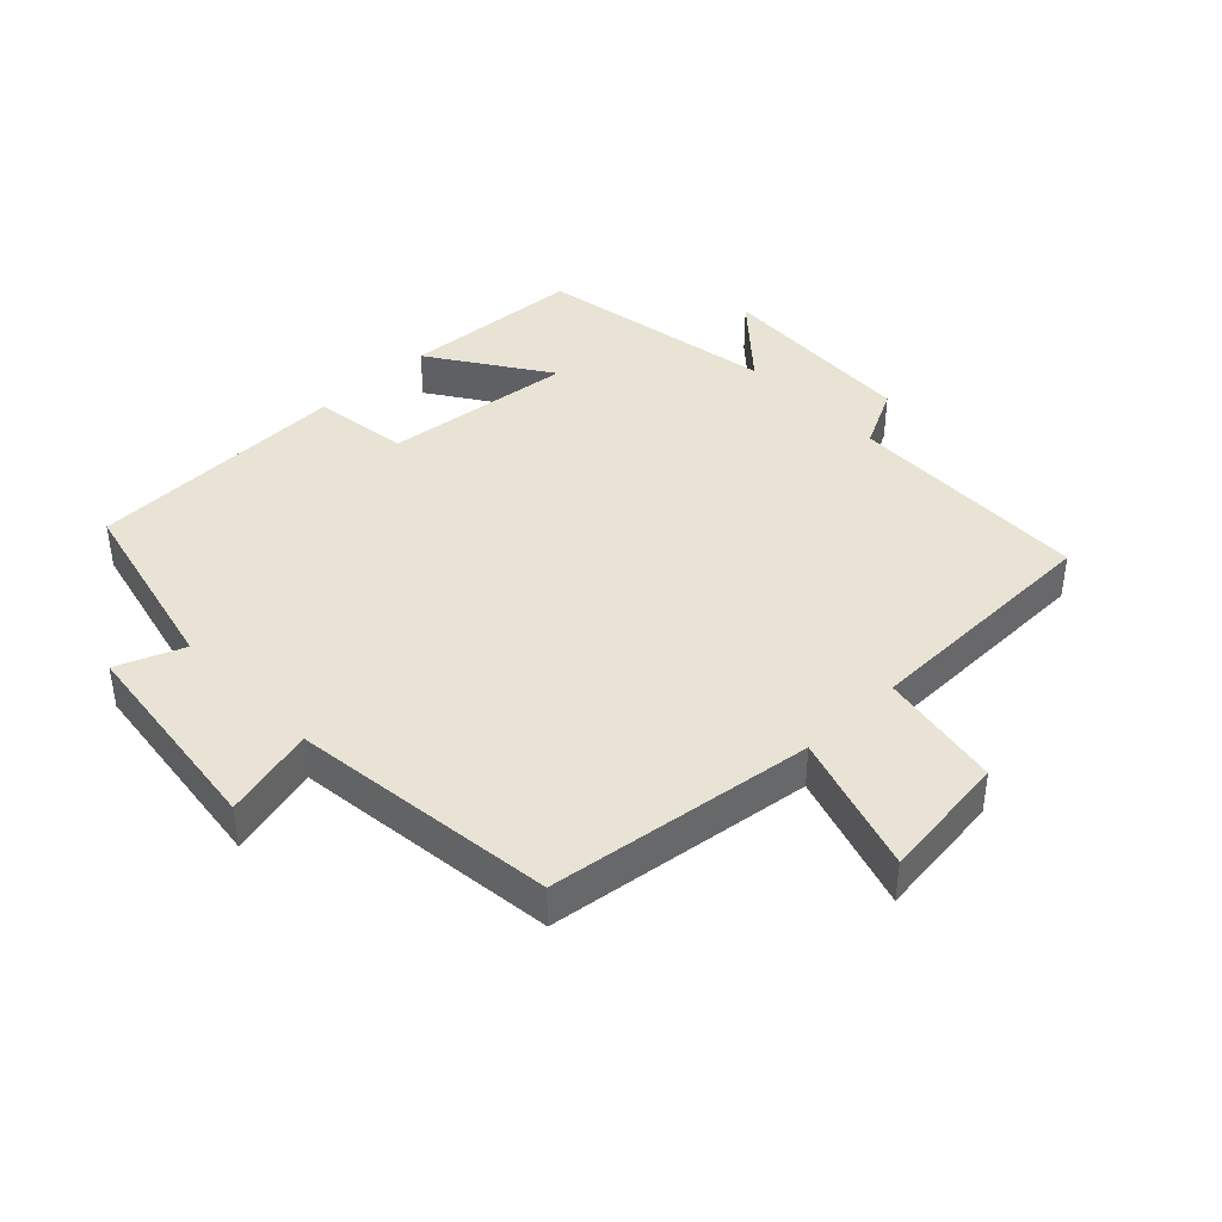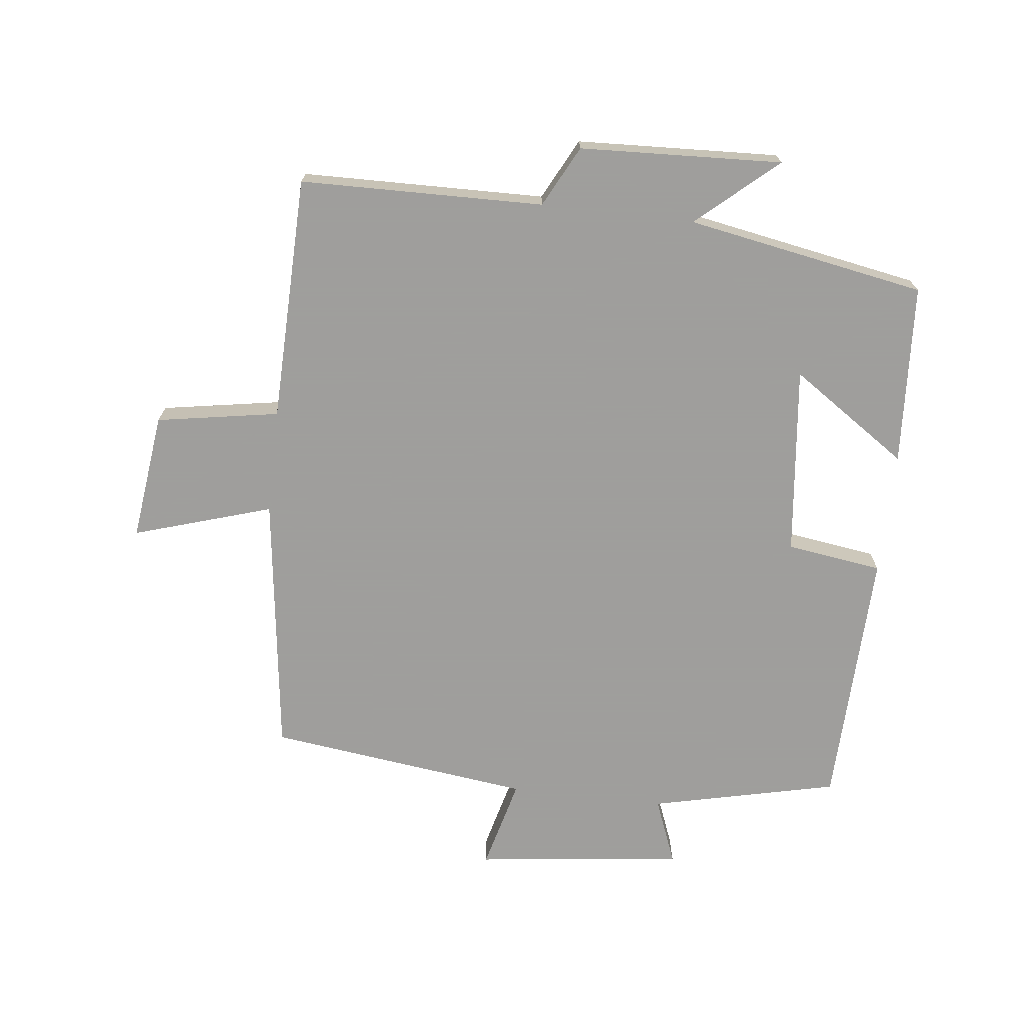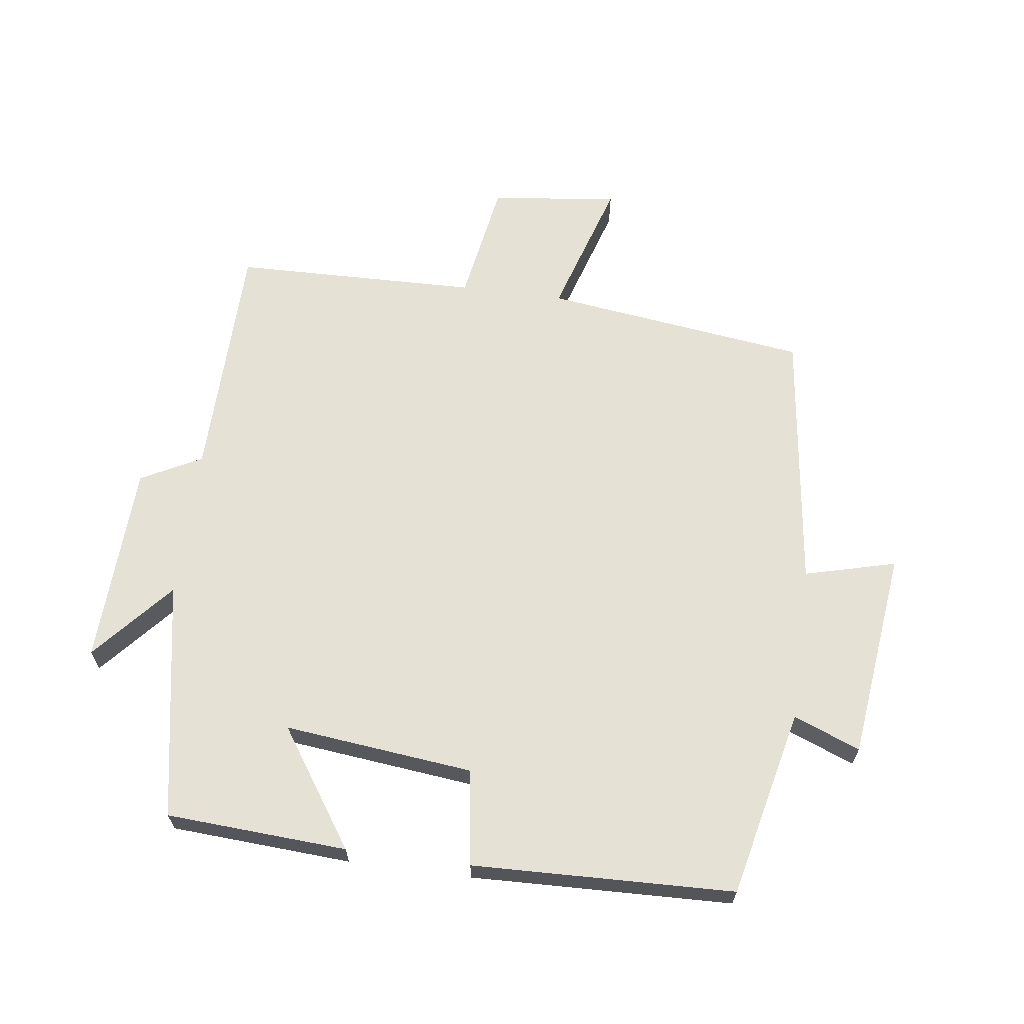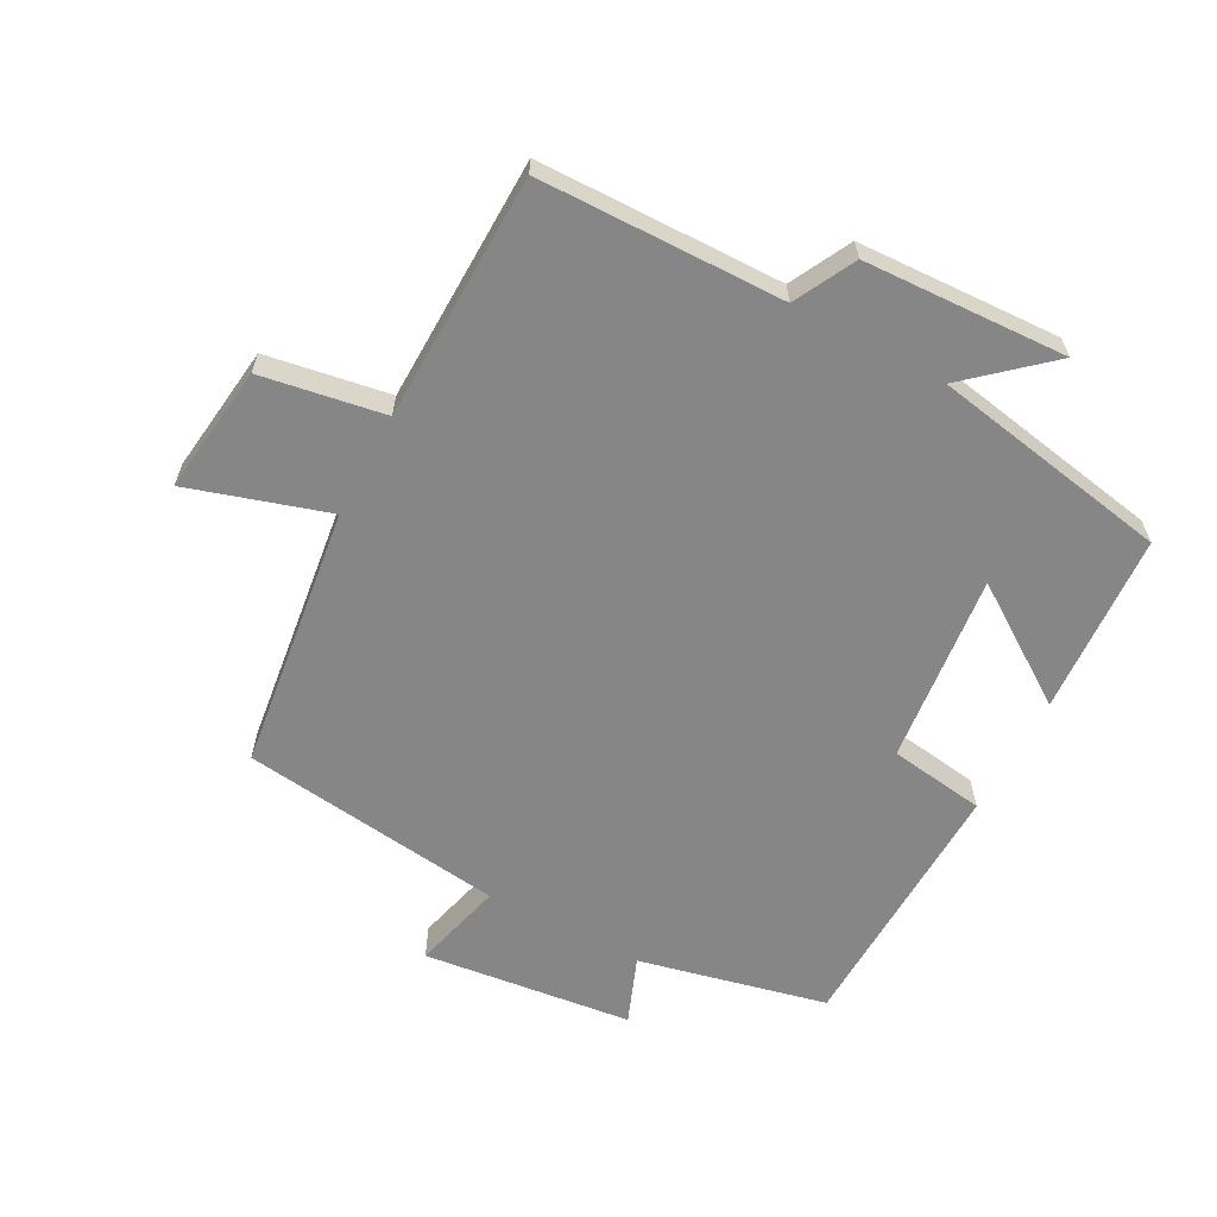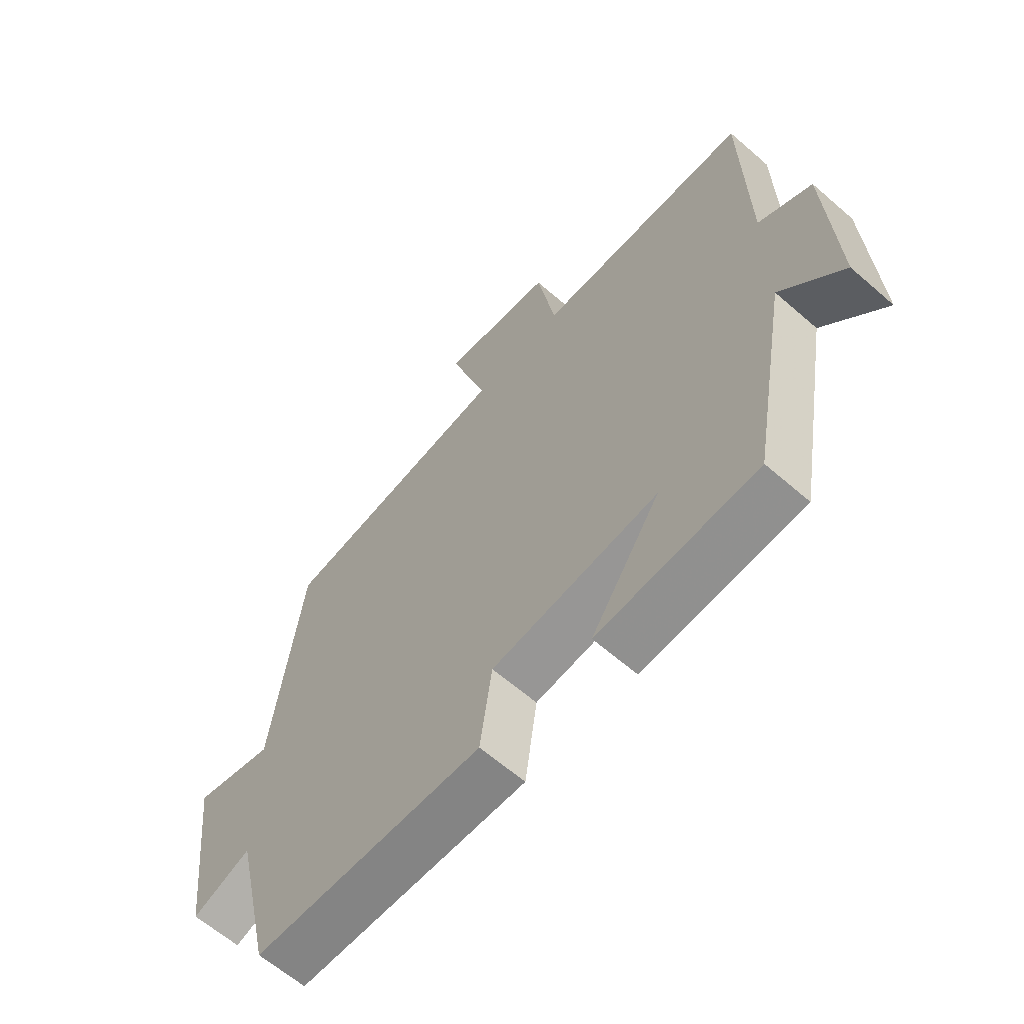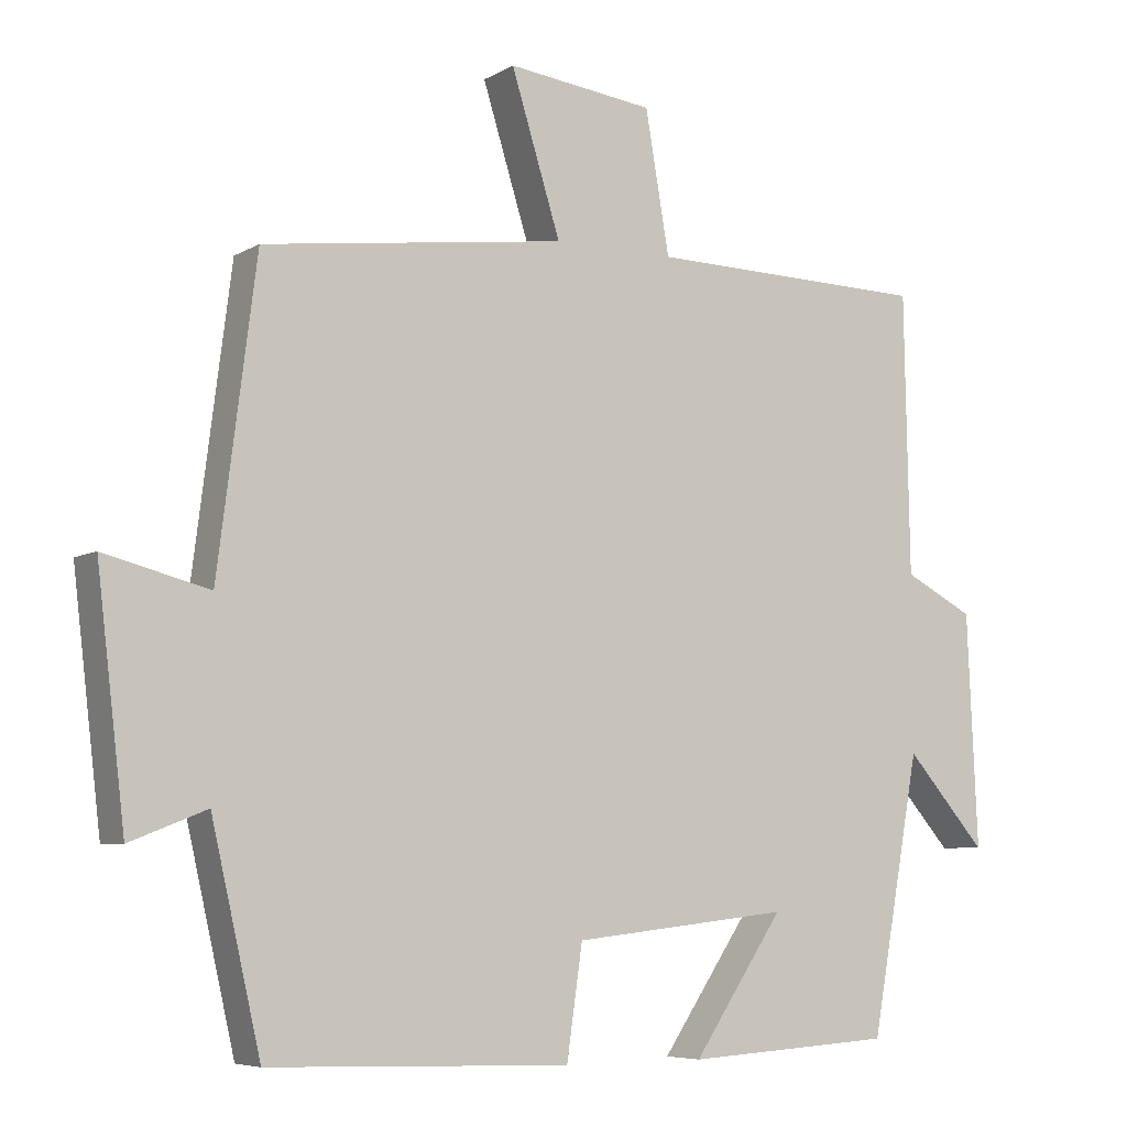
<metadata>
{"format":"obj","ext":"obj","renderer":"f3d","projection":"perspective","resolution":1024,"background":"white","views":[{"elev":41.1,"azim":-43.7,"up":"+Y"},{"elev":-71.1,"azim":83.4,"up":"+Y"},{"elev":65.0,"azim":-172.5,"up":"+Y"},{"elev":-62.2,"azim":61.8,"up":"+Y"},{"elev":-62.8,"azim":48.6,"up":"+Z"},{"elev":-6.5,"azim":-31.6,"up":"+Z"}]}
</metadata>
<code>
v -0.449 0.07 0.447
v -0.045 0.07 0.5
v -0.111 0.07 0.712
v 0.085 0.07 0.688
v 0.117 0.07 0.5
v 0.493 0.07 0.492
v 0.5 0.07 0.119
v 0.593 0.07 0.071
v 0.607 0.07 -0.239
v 0.5 0.07 -0.117
v 0.434 0.07 -0.483
v 0.157 0.07 -0.5
v 0.278 0.07 -0.321
v -0.012 0.07 -0.353
v -0.033 0.07 -0.5
v -0.434 0.07 -0.488
v -0.5 0.07 -0.201
v -0.602 0.07 -0.241
v -0.64 0.07 0.079
v -0.5 0.07 0.043
v -0.449 0 0.447
v -0.045 0 0.5
v -0.111 0 0.712
v 0.085 0 0.688
v 0.117 0 0.5
v 0.493 0 0.492
v 0.5 0 0.119
v 0.593 0 0.071
v 0.607 0 -0.239
v 0.5 0 -0.117
v 0.434 0 -0.483
v 0.157 0 -0.5
v 0.278 0 -0.321
v -0.012 0 -0.353
v -0.033 0 -0.5
v -0.434 0 -0.488
v -0.5 0 -0.201
v -0.602 0 -0.241
v -0.64 0 0.079
v -0.5 0 0.043
f 17 18 19 20
f 20 1 2
f 17 20 2
f 16 17 2
f 15 16 2
f 14 15 2
f 13 14 2
f 10 11 12 13
f 10 13 2 3
f 7 8 9 10
f 5 6 7 10
f 5 10 3
f 3 4 5
f 40 39 38 37
f 22 21 40
f 22 40 37
f 22 37 36
f 22 36 35
f 22 35 34
f 22 34 33
f 33 32 31 30
f 23 22 33 30
f 30 29 28 27
f 30 27 26 25
f 23 30 25
f 25 24 23
f 1 21 22 2
f 2 22 23 3
f 3 23 24 4
f 4 24 25 5
f 5 25 26 6
f 6 26 27 7
f 7 27 28 8
f 8 28 29 9
f 9 29 30 10
f 10 30 31 11
f 11 31 32 12
f 12 32 33 13
f 13 33 34 14
f 14 34 35 15
f 15 35 36 16
f 16 36 37 17
f 17 37 38 18
f 18 38 39 19
f 19 39 40 20
f 20 40 21 1

</code>
